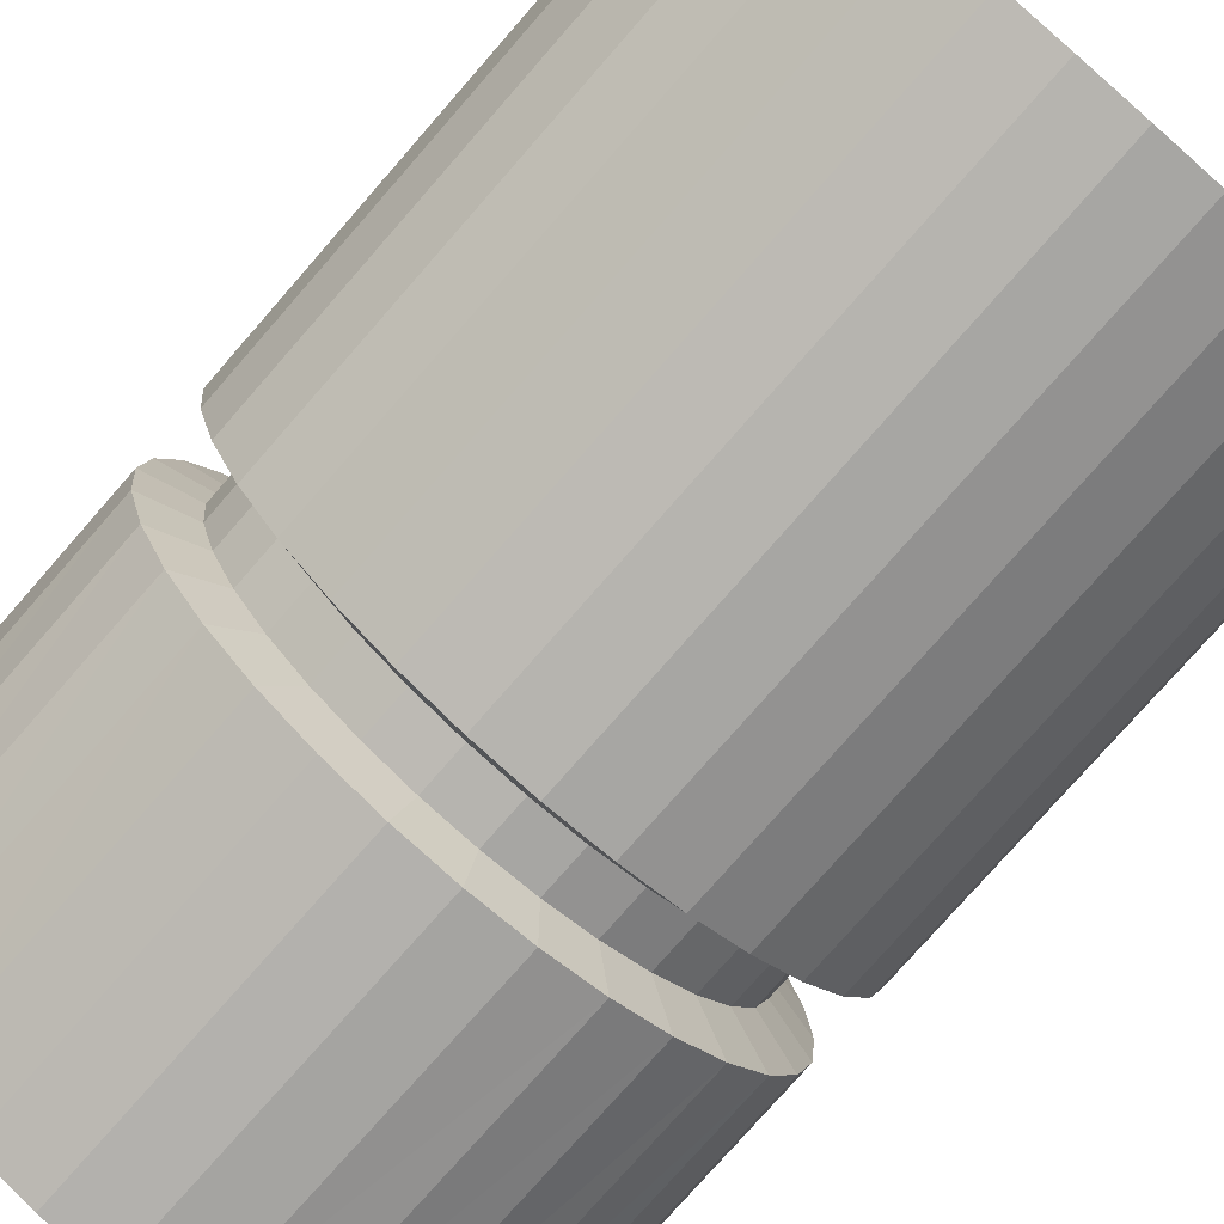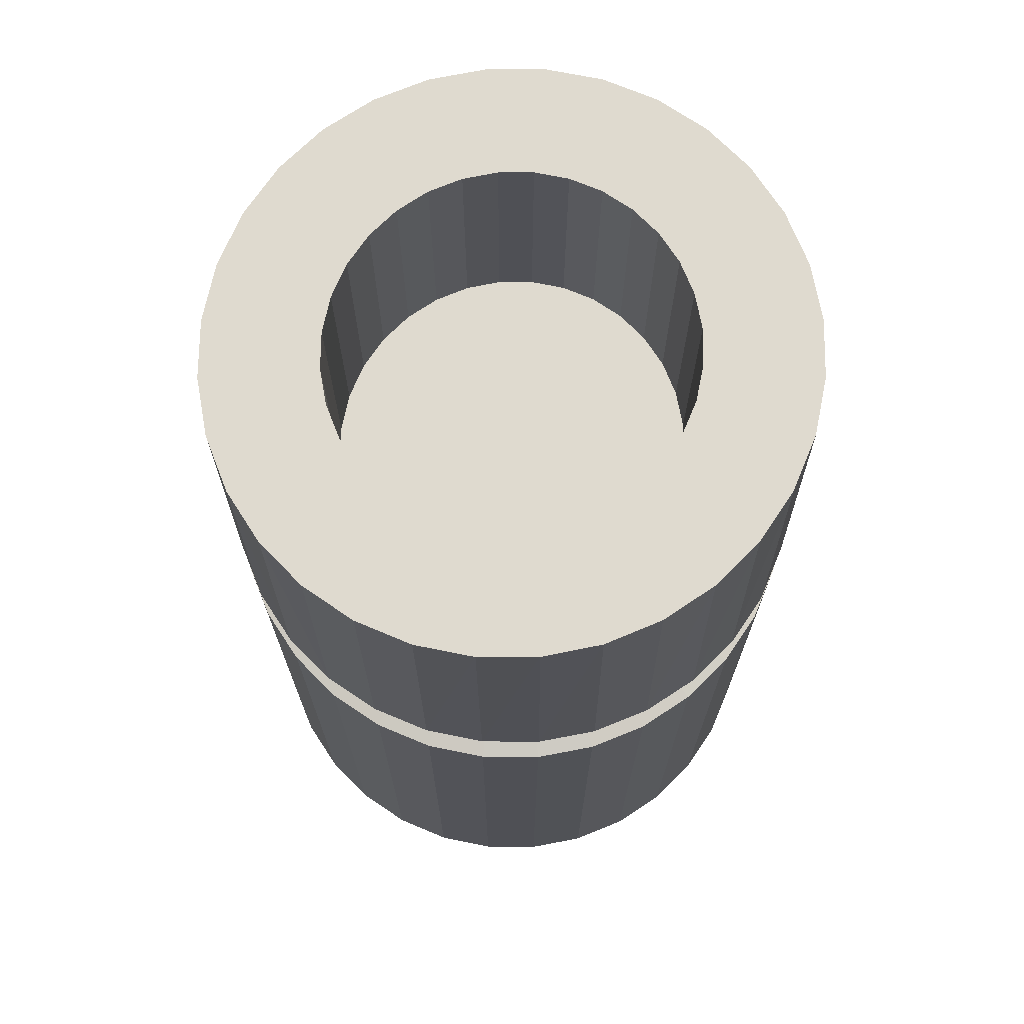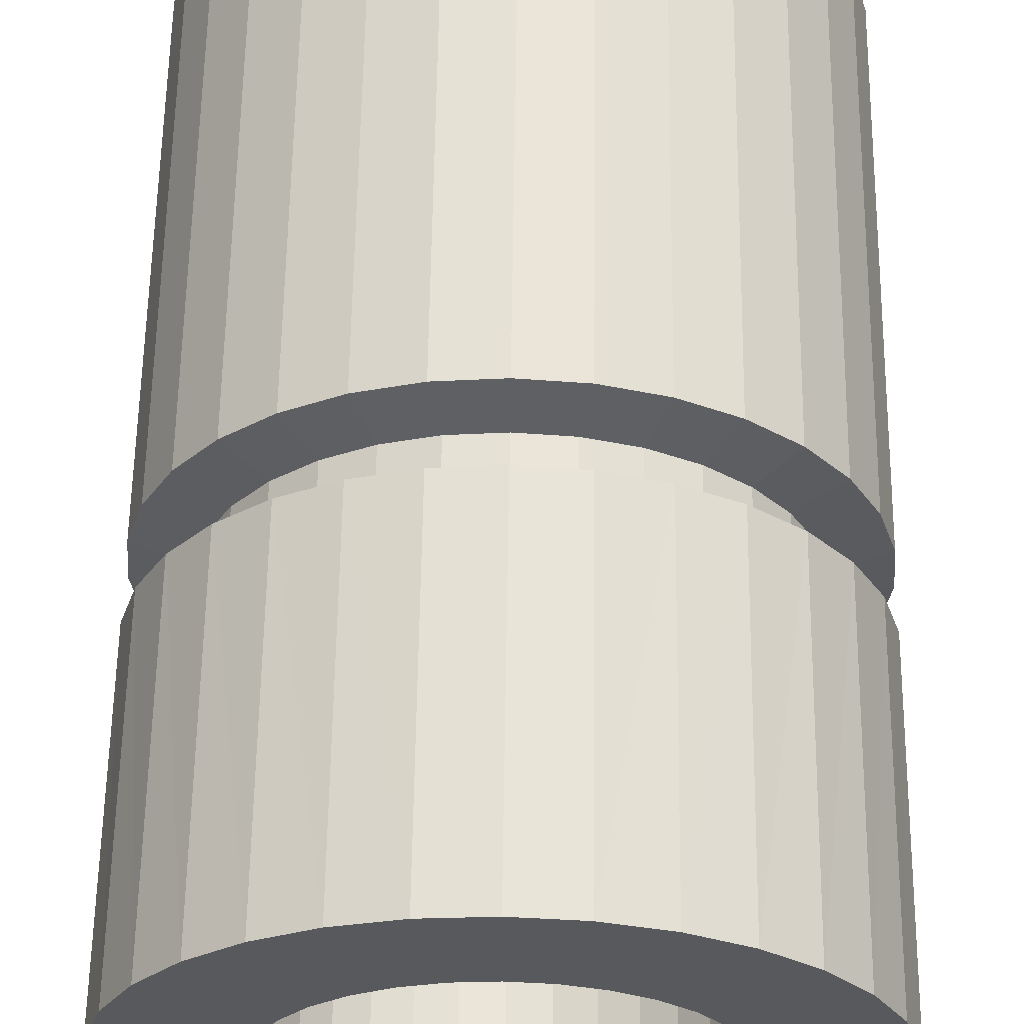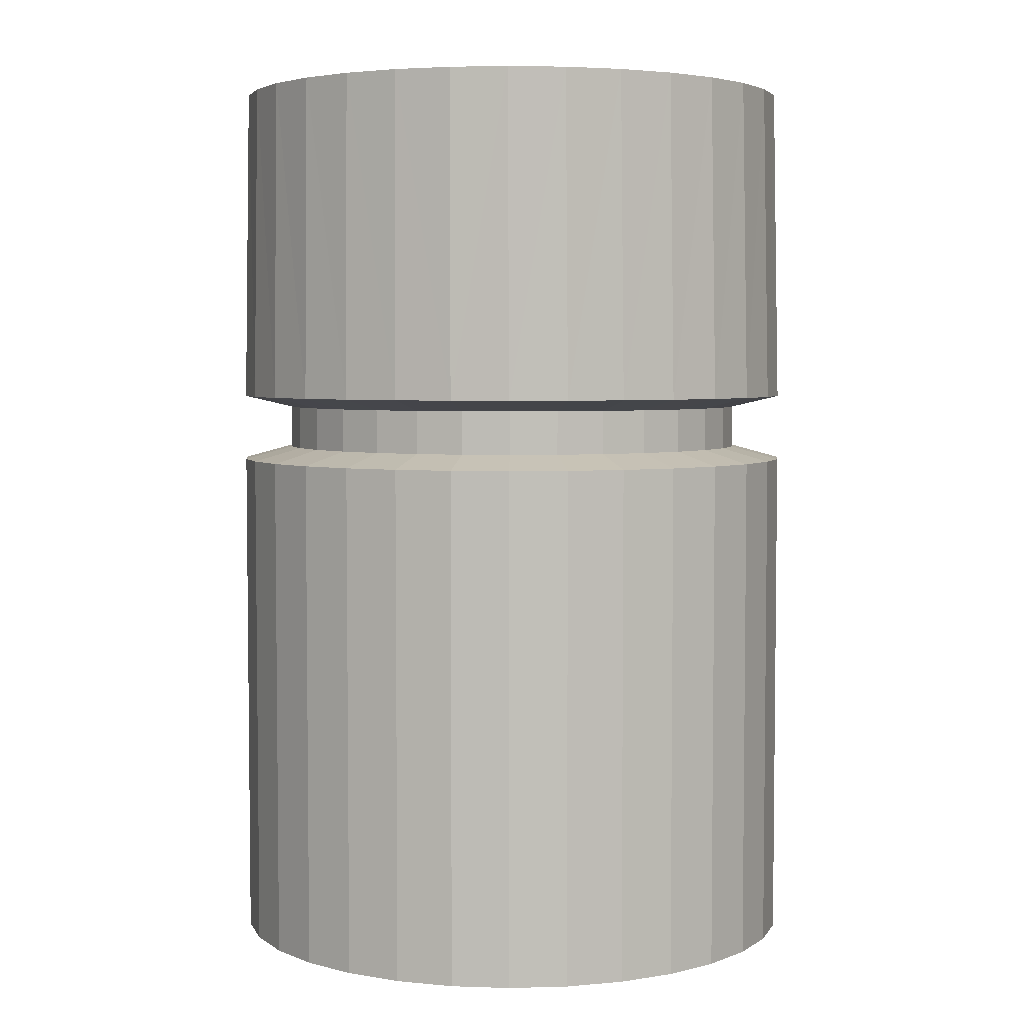
<metadata>
{"format":"obj","ext":"obj","renderer":"f3d","projection":"perspective","resolution":1024,"background":"white","views":[{"elev":-77.6,"azim":-41.2,"up":"+Z"},{"elev":70.7,"azim":107.2,"up":"+Y"},{"elev":60.4,"azim":-179.2,"up":"+Z"},{"elev":4.3,"azim":-78.2,"up":"+Y"}]}
</metadata>
<code>
o Light_Round_Short_Hollow
v -0.02796 1.048 4.066
v 0.03535 0.4796 4.072
v -0.02796 0.4796 4.066
v 0.03535 1.048 4.072
v 0.09623 0.4796 4.091
v 0.09623 1.048 4.091
v 0.1523 0.4796 4.121
v 0.1523 1.048 4.121
v 0.2015 0.4796 4.161
v 0.2015 1.048 4.161
v 0.2419 0.4796 4.211
v 0.2419 1.048 4.211
v 0.2719 0.4796 4.267
v 0.2719 1.048 4.267
v 0.2903 0.4796 4.328
v 0.2903 1.048 4.328
v 0.2966 0.4796 4.391
v 0.2966 1.048 4.391
v 0.2903 0.4796 4.454
v 0.2903 1.048 4.454
v 0.2719 0.4796 4.515
v 0.2719 1.048 4.515
v 0.2419 0.4796 4.572
v 0.2419 1.048 4.572
v 0.2015 0.4796 4.621
v 0.2015 1.048 4.621
v 0.1523 0.4796 4.661
v 0.1523 1.048 4.661
v 0.09623 0.4796 4.691
v 0.09623 1.048 4.691
v 0.03535 0.4796 4.71
v 0.03535 1.048 4.71
v -0.02796 0.4796 4.716
v -0.02796 1.048 4.716
v -0.09127 0.4796 4.71
v -0.09127 1.048 4.71
v -0.1521 0.4796 4.691
v -0.1521 1.048 4.691
v -0.2083 0.4796 4.661
v -0.2083 1.048 4.661
v -0.2574 0.4796 4.621
v -0.2574 1.048 4.621
v -0.2978 0.4796 4.572
v -0.2978 1.048 4.572
v -0.3278 0.4796 4.515
v -0.3278 1.048 4.515
v -0.3462 0.4796 4.454
v -0.3462 1.048 4.454
v -0.3525 0.4796 4.391
v -0.3525 1.048 4.391
v -0.3462 0.4796 4.328
v -0.3462 1.048 4.328
v -0.3278 0.4796 4.267
v -0.3278 1.048 4.267
v -0.2978 0.4796 4.211
v -0.2978 1.048 4.211
v -0.2574 0.4796 4.161
v -0.2574 1.048 4.161
v -0.2083 0.4796 4.121
v -0.2083 1.048 4.121
v -0.1521 0.4796 4.091
v -0.1779 1.063 4.616
v -0.2188 1.111 4.582
v -0.2188 1.063 4.582
v -0.1521 1.048 4.091
v -0.09127 0.4796 4.072
v -0.09127 1.048 4.072
v -0.1452 0.4796 4.108
v -0.0877 0.4796 4.09
v -0.02796 0.4796 4.391
v -0.02796 1.063 4.121
v 0.07535 1.063 4.141
v 0.02471 1.063 4.126
v 0.1629 1.063 4.2
v 0.122 1.063 4.166
v 0.2214 1.063 4.288
v 0.1965 1.063 4.241
v 0.2368 1.063 4.338
v 0.2368 1.063 4.444
v 0.242 1.063 4.391
v 0.2214 1.063 4.495
v 0.1965 1.063 4.541
v 0.1629 1.063 4.582
v 0.122 1.063 4.616
v 0.07535 1.063 4.641
v 0.02471 1.063 4.656
v -0.02796 1.063 4.661
v -0.1313 1.063 4.641
v -0.08062 1.063 4.656
v -0.2524 1.063 4.541
v -0.2927 1.063 4.444
v -0.2774 1.063 4.495
v -0.2979 1.063 4.391
v -0.2927 1.063 4.338
v -0.2524 1.063 4.241
v -0.2774 1.063 4.288
v -0.2188 1.063 4.2
v -0.1779 1.063 4.166
v -0.08062 1.063 4.126
v -0.1313 1.063 4.141
v -0.2081 1.124 4.661
v -0.1523 1.48 4.684
v -0.2085 1.48 4.655
v 0.2368 1.111 4.338
v -0.2524 1.111 4.541
v 0.242 1.111 4.391
v -0.2774 1.111 4.495
v 0.2368 1.111 4.444
v -0.2927 1.111 4.444
v 0.2214 1.111 4.495
v -0.2979 1.111 4.391
v 0.1965 1.111 4.541
v -0.2927 1.111 4.338
v 0.1629 1.111 4.582
v -0.2774 1.111 4.288
v 0.122 1.111 4.616
v -0.2524 1.111 4.241
v 0.07535 1.111 4.641
v 0.02471 1.111 4.126
v -0.2188 1.111 4.2
v 0.02471 1.111 4.656
v 0.07535 1.111 4.141
v -0.1779 1.111 4.166
v -0.02796 1.111 4.661
v 0.122 1.111 4.166
v -0.1313 1.111 4.141
v -0.08062 1.111 4.656
v 0.1629 1.111 4.2
v -0.08062 1.111 4.126
v -0.1313 1.111 4.641
v 0.1965 1.111 4.241
v -0.02796 1.111 4.121
v -0.1779 1.111 4.616
v 0.2214 1.111 4.288
v -0.2146 1.48 4.464
v -0.2257 1.215 4.428
v -0.2257 1.48 4.428
v 0.2715 1.124 4.267
v 0.2423 1.48 4.215
v 0.2723 1.48 4.27
v -0.2572 1.124 4.621
v -0.2578 1.48 4.615
v 0.29 1.124 4.328
v 0.2908 1.48 4.329
v -0.2975 1.124 4.571
v -0.2982 1.48 4.567
v 0.2962 1.124 4.391
v 0.297 1.48 4.391
v -0.3274 1.124 4.515
v -0.3282 1.48 4.512
v 0.2908 1.48 4.453
v 0.29 1.124 4.454
v -0.3459 1.124 4.454
v -0.3467 1.48 4.453
v 0.2723 1.48 4.512
v 0.2715 1.124 4.515
v -0.3521 1.124 4.391
v -0.353 1.48 4.391
v 0.2423 1.48 4.567
v 0.2416 1.124 4.571
v -0.3467 1.48 4.329
v -0.3459 1.124 4.328
v 0.2019 1.48 4.615
v 0.2013 1.124 4.621
v -0.3282 1.48 4.27
v -0.3274 1.124 4.267
v 0.1526 1.48 4.655
v 0.1521 1.124 4.661
v -0.2982 1.48 4.215
v -0.2975 1.124 4.211
v 0.09642 1.48 4.684
v 0.0961 1.124 4.691
v 0.03528 1.124 4.073
v -0.02796 1.48 4.074
v 0.03545 1.48 4.08
v -0.2578 1.48 4.167
v -0.2572 1.124 4.162
v 0.03545 1.48 4.702
v 0.03528 1.124 4.709
v 0.0961 1.124 4.091
v 0.09642 1.48 4.098
v -0.2085 1.48 4.127
v -0.2081 1.124 4.121
v -0.02796 1.48 4.708
v -0.02796 1.124 4.716
v 0.1521 1.124 4.121
v 0.1526 1.48 4.127
v -0.1523 1.48 4.098
v -0.152 1.124 4.091
v -0.0912 1.124 4.709
v -0.09136 1.48 4.702
v 0.2013 1.124 4.162
v 0.2019 1.48 4.167
v -0.09136 1.48 4.08
v -0.0912 1.124 4.073
v -0.152 1.124 4.691
v 0.2416 1.124 4.211
v -0.02796 1.124 4.066
v -0.02796 0.4796 4.084
v 0.03179 0.4796 4.09
v 0.08924 0.4796 4.108
v 0.1422 0.4796 4.136
v 0.1886 0.4796 4.174
v 0.2267 0.4796 4.221
v 0.255 0.4796 4.274
v 0.2724 0.4796 4.331
v 0.2783 0.4796 4.391
v 0.2724 0.4796 4.451
v 0.255 0.4796 4.508
v 0.2267 0.4796 4.561
v 0.1886 0.4796 4.608
v 0.1422 0.4796 4.646
v 0.08924 0.4796 4.674
v 0.03179 0.4796 4.692
v -0.02796 0.4796 4.698
v -0.0877 0.4796 4.692
v -0.1452 0.4796 4.674
v -0.1981 0.4796 4.646
v -0.2445 0.4796 4.608
v -0.2826 0.4796 4.561
v -0.3109 0.4796 4.508
v -0.3283 0.4796 4.451
v -0.3342 0.4796 4.391
v -0.3283 0.4796 4.331
v -0.3109 0.4796 4.274
v -0.2826 0.4796 4.221
v -0.2445 0.4796 4.174
v -0.1981 0.4796 4.136
v 0.01195 1.48 4.201
v -0.02796 1.48 4.198
v 0.0502 1.48 4.213
v 0.08523 1.48 4.231
v 0.1157 1.48 4.255
v 0.1404 1.48 4.285
v 0.1587 1.48 4.318
v 0.1698 1.48 4.354
v 0.1736 1.48 4.391
v 0.1698 1.48 4.428
v 0.1587 1.48 4.464
v 0.1404 1.48 4.497
v 0.1157 1.48 4.527
v 0.08523 1.48 4.551
v 0.0502 1.48 4.569
v 0.01195 1.48 4.581
v -0.06787 1.48 4.581
v -0.02796 1.48 4.585
v -0.1061 1.48 4.569
v -0.1411 1.48 4.551
v -0.1716 1.48 4.527
v -0.1963 1.48 4.497
v -0.2295 1.48 4.391
v -0.2257 1.48 4.354
v -0.2146 1.48 4.318
v -0.1963 1.48 4.285
v -0.1716 1.48 4.255
v -0.1411 1.48 4.231
v -0.1061 1.48 4.213
v -0.06786 1.48 4.201
v 0.1157 1.215 4.255
v 0.08523 1.215 4.231
v 0.1157 1.215 4.527
v 0.1587 1.215 4.464
v -0.2295 1.215 4.391
v 0.1404 1.215 4.497
v -0.2257 1.215 4.354
v -0.2146 1.215 4.318
v 0.08523 1.215 4.551
v -0.1963 1.215 4.285
v 0.0502 1.215 4.569
v 0.01195 1.215 4.201
v -0.1716 1.215 4.255
v 0.01195 1.215 4.581
v 0.0502 1.215 4.213
v -0.1411 1.215 4.231
v -0.02796 1.215 4.585
v -0.1061 1.215 4.213
v -0.06787 1.215 4.581
v -0.06786 1.215 4.201
v -0.1061 1.215 4.569
v 0.1404 1.215 4.285
v -0.02796 1.215 4.198
v -0.1411 1.215 4.551
v 0.1587 1.215 4.318
v -0.1716 1.215 4.527
v 0.1698 1.215 4.354
v -0.1963 1.215 4.497
v 0.1736 1.215 4.391
v -0.2146 1.215 4.464
v 0.1698 1.215 4.428
f 1 2 3
f 4 5 2
f 6 7 5
f 8 9 7
f 10 11 9
f 12 13 11
f 14 15 13
f 16 17 15
f 18 19 17
f 20 21 19
f 22 23 21
f 24 25 23
f 26 27 25
f 28 29 27
f 30 31 29
f 32 33 31
f 34 35 33
f 36 37 35
f 38 39 37
f 40 41 39
f 42 43 41
f 44 45 43
f 46 47 45
f 48 49 47
f 50 51 49
f 52 53 51
f 54 55 53
f 56 57 55
f 58 59 57
f 60 61 59
f 62 63 64
f 65 66 61
f 67 3 66
f 68 69 70
f 71 4 1
f 72 4 73
f 72 8 6
f 74 8 75
f 74 12 10
f 76 12 77
f 76 16 14
f 78 18 16
f 79 18 80
f 81 20 79
f 82 22 81
f 83 24 82
f 84 26 83
f 85 28 84
f 86 30 85
f 87 32 86
f 87 36 34
f 88 36 89
f 62 38 88
f 64 40 62
f 90 42 64
f 90 46 44
f 91 46 92
f 93 48 91
f 93 52 50
f 94 54 52
f 95 54 96
f 95 58 56
f 97 60 58
f 98 65 60
f 99 65 100
f 71 67 99
f 101 102 103
f 76 104 78
f 64 105 90
f 78 106 80
f 92 105 107
f 79 106 108
f 92 109 91
f 79 110 81
f 91 111 93
f 81 112 82
f 93 113 94
f 82 114 83
f 94 115 96
f 83 116 84
f 96 117 95
f 84 118 85
f 71 119 73
f 95 120 97
f 86 118 121
f 73 122 72
f 98 120 123
f 86 124 87
f 72 125 75
f 98 126 100
f 89 124 127
f 75 128 74
f 100 129 99
f 89 130 88
f 74 131 77
f 99 132 71
f 88 133 62
f 77 134 76
f 135 136 137
f 138 139 140
f 141 103 142
f 143 140 144
f 145 142 146
f 147 144 148
f 149 146 150
f 147 151 152
f 153 150 154
f 152 155 156
f 157 154 158
f 156 159 160
f 157 161 162
f 160 163 164
f 162 165 166
f 164 167 168
f 166 169 170
f 168 171 172
f 173 174 175
f 170 176 177
f 172 178 179
f 180 175 181
f 177 182 183
f 179 184 185
f 186 181 187
f 183 188 189
f 190 184 191
f 192 187 193
f 189 194 195
f 196 191 102
f 197 193 139
f 195 174 198
f 132 195 198
f 128 197 131
f 130 190 196
f 129 189 195
f 128 186 192
f 124 190 127
f 123 189 126
f 122 186 125
f 124 179 185
f 123 177 183
f 119 180 122
f 118 179 121
f 117 177 120
f 132 173 119
f 118 168 172
f 117 166 170
f 114 168 116
f 115 162 166
f 114 160 164
f 111 162 113
f 110 160 112
f 111 153 157
f 110 152 156
f 107 153 109
f 108 147 152
f 105 149 107
f 104 147 106
f 105 141 145
f 134 143 104
f 133 141 63
f 131 138 134
f 133 196 101
f 199 2 200
f 201 2 5
f 201 7 202
f 202 9 203
f 203 11 204
f 205 11 13
f 206 13 15
f 206 17 207
f 208 17 19
f 209 19 21
f 210 21 23
f 211 23 25
f 212 25 27
f 213 27 29
f 214 29 31
f 215 31 33
f 215 35 216
f 217 35 37
f 218 37 39
f 218 41 219
f 220 41 43
f 220 45 221
f 221 47 222
f 223 47 49
f 223 51 224
f 225 51 53
f 225 55 226
f 226 57 227
f 227 59 228
f 228 61 68
f 68 66 69
f 69 3 199
f 223 224 70
f 215 216 70
f 207 208 70
f 229 174 230
f 231 175 229
f 232 181 231
f 233 187 232
f 234 193 233
f 235 139 234
f 236 140 235
f 237 144 236
f 237 151 148
f 238 155 151
f 239 159 155
f 240 163 159
f 241 167 163
f 242 171 167
f 243 178 171
f 244 184 178
f 245 184 246
f 247 191 245
f 248 102 247
f 249 103 248
f 250 142 249
f 135 146 250
f 137 150 135
f 251 154 137
f 251 161 158
f 252 165 161
f 253 169 165
f 254 176 169
f 255 182 176
f 256 188 182
f 257 194 188
f 258 174 194
f 259 260 261
f 238 262 239
f 137 263 251
f 239 264 240
f 251 265 252
f 240 261 241
f 252 266 253
f 242 261 267
f 254 266 268
f 242 269 243
f 230 270 229
f 254 271 255
f 243 272 244
f 229 273 231
f 255 274 256
f 244 275 246
f 231 260 232
f 257 274 276
f 246 277 245
f 232 259 233
f 257 278 258
f 245 279 247
f 233 280 234
f 230 278 281
f 247 282 248
f 234 283 235
f 248 284 249
f 235 285 236
f 249 286 250
f 237 285 287
f 250 288 135
f 237 289 238
f 1 4 2
f 4 6 5
f 6 8 7
f 8 10 9
f 10 12 11
f 12 14 13
f 14 16 15
f 16 18 17
f 18 20 19
f 20 22 21
f 22 24 23
f 24 26 25
f 26 28 27
f 28 30 29
f 30 32 31
f 32 34 33
f 34 36 35
f 36 38 37
f 38 40 39
f 40 42 41
f 42 44 43
f 44 46 45
f 46 48 47
f 48 50 49
f 50 52 51
f 52 54 53
f 54 56 55
f 56 58 57
f 58 60 59
f 60 65 61
f 62 133 63
f 65 67 66
f 67 1 3
f 69 199 70
f 199 200 70
f 200 201 70
f 70 225 226
f 226 227 70
f 227 228 70
f 228 68 70
f 71 73 4
f 72 6 4
f 72 75 8
f 74 10 8
f 74 77 12
f 76 14 12
f 76 78 16
f 78 80 18
f 79 20 18
f 81 22 20
f 82 24 22
f 83 26 24
f 84 28 26
f 85 30 28
f 86 32 30
f 87 34 32
f 87 89 36
f 88 38 36
f 62 40 38
f 64 42 40
f 90 44 42
f 90 92 46
f 91 48 46
f 93 50 48
f 93 94 52
f 94 96 54
f 95 56 54
f 95 97 58
f 97 98 60
f 98 100 65
f 99 67 65
f 71 1 67
f 101 196 102
f 76 134 104
f 64 63 105
f 78 104 106
f 92 90 105
f 79 80 106
f 92 107 109
f 79 108 110
f 91 109 111
f 81 110 112
f 93 111 113
f 82 112 114
f 94 113 115
f 83 114 116
f 96 115 117
f 84 116 118
f 71 132 119
f 95 117 120
f 86 85 118
f 73 119 122
f 98 97 120
f 86 121 124
f 72 122 125
f 98 123 126
f 89 87 124
f 75 125 128
f 100 126 129
f 89 127 130
f 74 128 131
f 99 129 132
f 88 130 133
f 77 131 134
f 135 288 136
f 138 197 139
f 141 101 103
f 143 138 140
f 145 141 142
f 147 143 144
f 149 145 146
f 147 148 151
f 153 149 150
f 152 151 155
f 157 153 154
f 156 155 159
f 157 158 161
f 160 159 163
f 162 161 165
f 164 163 167
f 166 165 169
f 168 167 171
f 173 198 174
f 170 169 176
f 172 171 178
f 180 173 175
f 177 176 182
f 179 178 184
f 186 180 181
f 183 182 188
f 190 185 184
f 192 186 187
f 189 188 194
f 196 190 191
f 197 192 193
f 195 194 174
f 132 129 195
f 128 192 197
f 130 127 190
f 129 126 189
f 128 125 186
f 124 185 190
f 123 183 189
f 122 180 186
f 124 121 179
f 123 120 177
f 119 173 180
f 118 172 179
f 117 170 177
f 132 198 173
f 118 116 168
f 117 115 166
f 114 164 168
f 115 113 162
f 114 112 160
f 111 157 162
f 110 156 160
f 111 109 153
f 110 108 152
f 107 149 153
f 108 106 147
f 105 145 149
f 104 143 147
f 105 63 141
f 134 138 143
f 133 101 141
f 131 197 138
f 133 130 196
f 199 3 2
f 201 200 2
f 201 5 7
f 202 7 9
f 203 9 11
f 205 204 11
f 206 205 13
f 206 15 17
f 208 207 17
f 209 208 19
f 210 209 21
f 211 210 23
f 212 211 25
f 213 212 27
f 214 213 29
f 215 214 31
f 215 33 35
f 217 216 35
f 218 217 37
f 218 39 41
f 220 219 41
f 220 43 45
f 221 45 47
f 223 222 47
f 223 49 51
f 225 224 51
f 225 53 55
f 226 55 57
f 227 57 59
f 228 59 61
f 68 61 66
f 69 66 3
f 224 225 70
f 70 217 218
f 218 219 70
f 219 220 70
f 220 221 70
f 221 222 70
f 222 223 70
f 216 217 70
f 70 209 210
f 210 211 70
f 211 212 70
f 212 213 70
f 213 214 70
f 214 215 70
f 209 70 208
f 70 201 202
f 203 70 202
f 203 204 70
f 204 205 70
f 205 206 70
f 206 207 70
f 229 175 174
f 231 181 175
f 232 187 181
f 233 193 187
f 234 139 193
f 235 140 139
f 236 144 140
f 237 148 144
f 237 238 151
f 238 239 155
f 239 240 159
f 240 241 163
f 241 242 167
f 242 243 171
f 243 244 178
f 244 246 184
f 245 191 184
f 247 102 191
f 248 103 102
f 249 142 103
f 250 146 142
f 135 150 146
f 137 154 150
f 251 158 154
f 251 252 161
f 252 253 165
f 253 254 169
f 254 255 176
f 255 256 182
f 256 257 188
f 257 258 194
f 258 230 174
f 273 270 272
f 270 281 275
f 281 278 277
f 278 276 279
f 276 274 279
f 274 271 282
f 279 274 282
f 271 268 284
f 268 266 286
f 284 268 286
f 266 265 288
f 265 263 136
f 288 265 136
f 288 286 266
f 284 282 271
f 279 277 278
f 277 275 281
f 275 272 270
f 272 269 273
f 269 267 273
f 267 261 260
f 273 267 260
f 261 264 259
f 264 262 280
f 259 264 280
f 262 289 285
f 289 287 285
f 285 283 262
f 283 280 262
f 238 289 262
f 137 136 263
f 239 262 264
f 251 263 265
f 240 264 261
f 252 265 266
f 242 241 261
f 254 253 266
f 242 267 269
f 230 281 270
f 254 268 271
f 243 269 272
f 229 270 273
f 255 271 274
f 244 272 275
f 231 273 260
f 257 256 274
f 246 275 277
f 232 260 259
f 257 276 278
f 245 277 279
f 233 259 280
f 230 258 278
f 247 279 282
f 234 280 283
f 248 282 284
f 235 283 285
f 249 284 286
f 237 236 285
f 250 286 288
f 237 287 289

</code>
